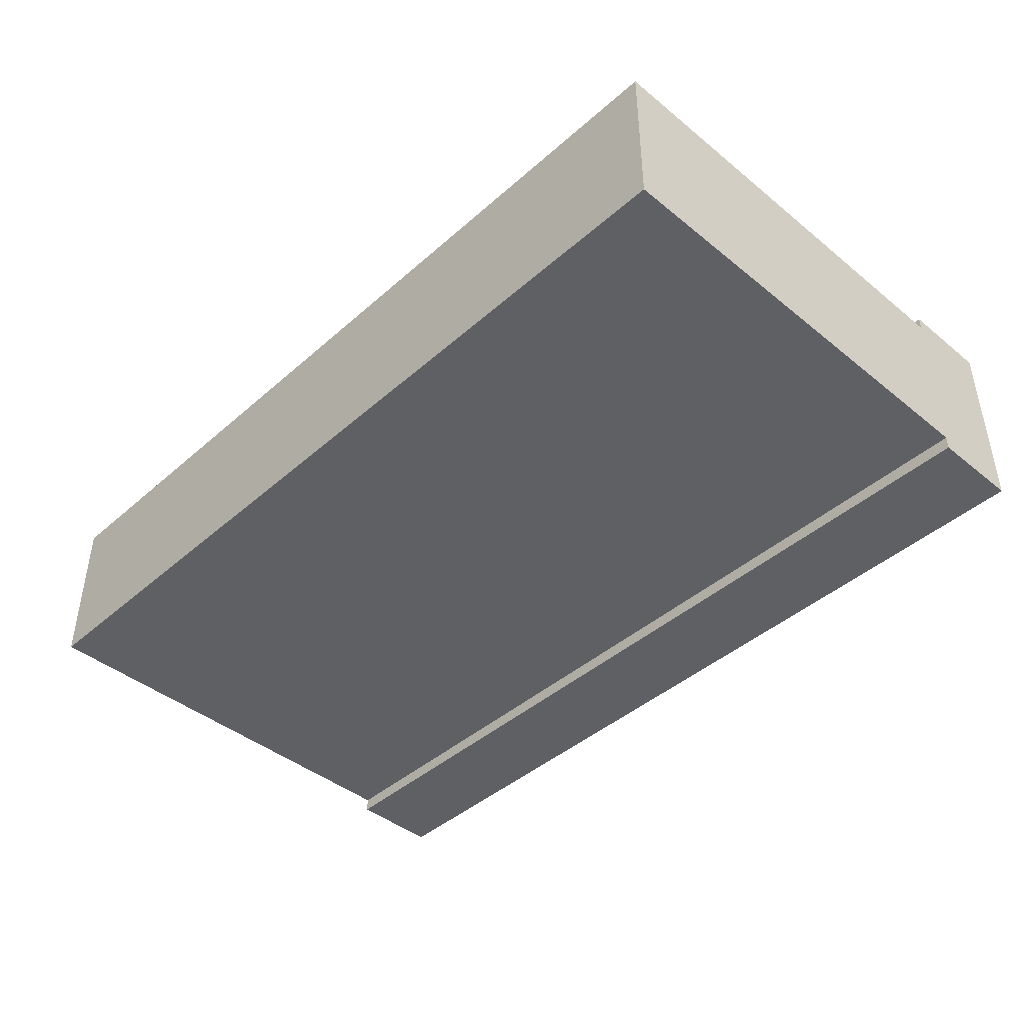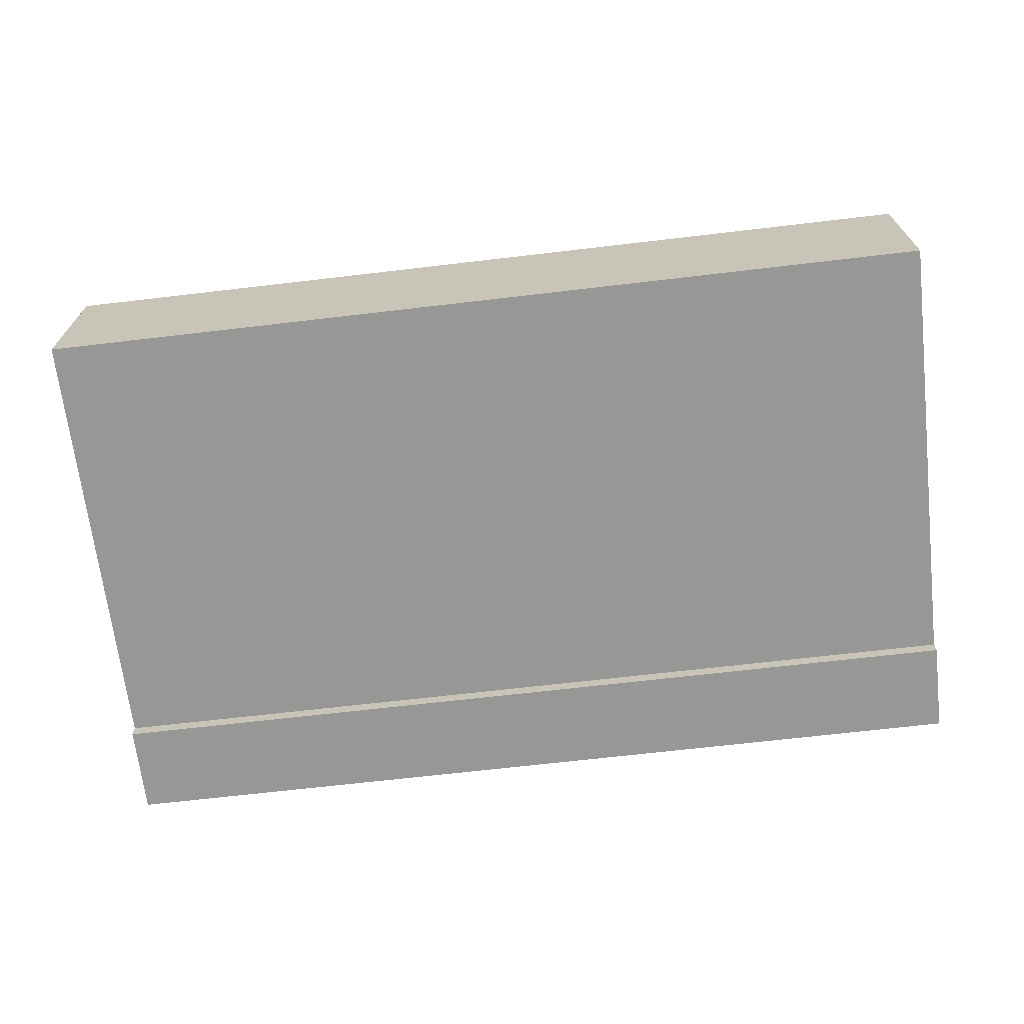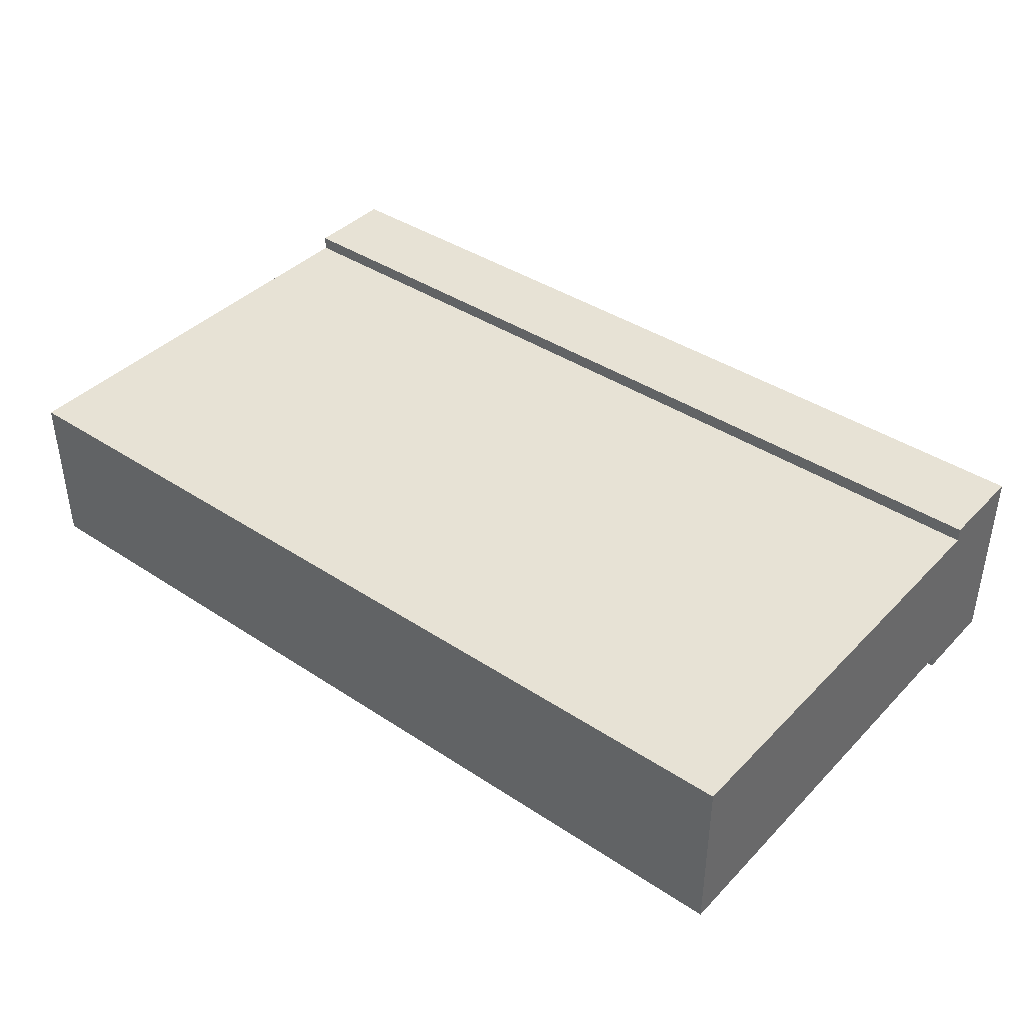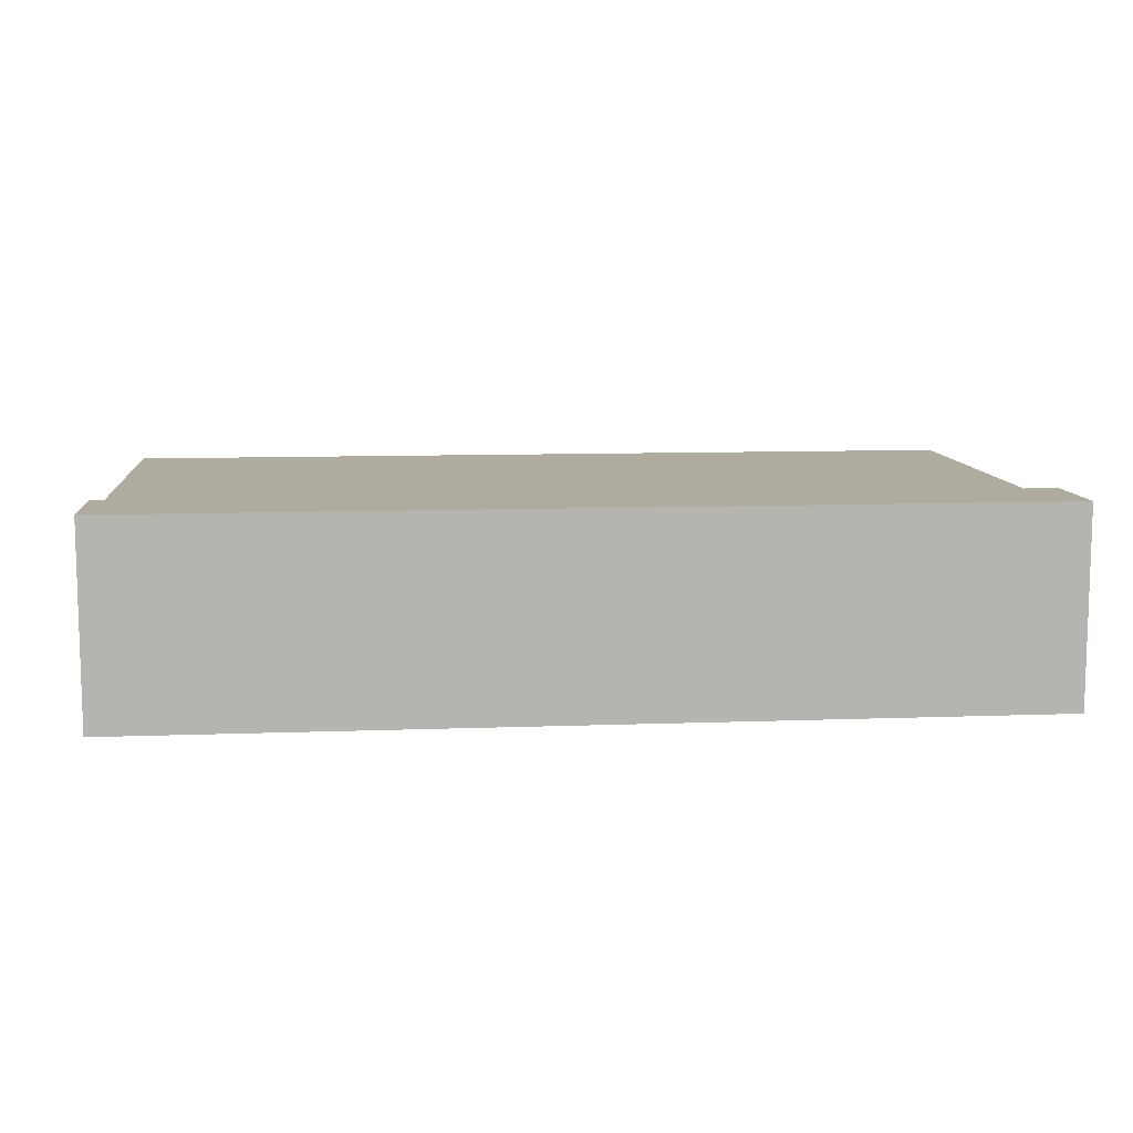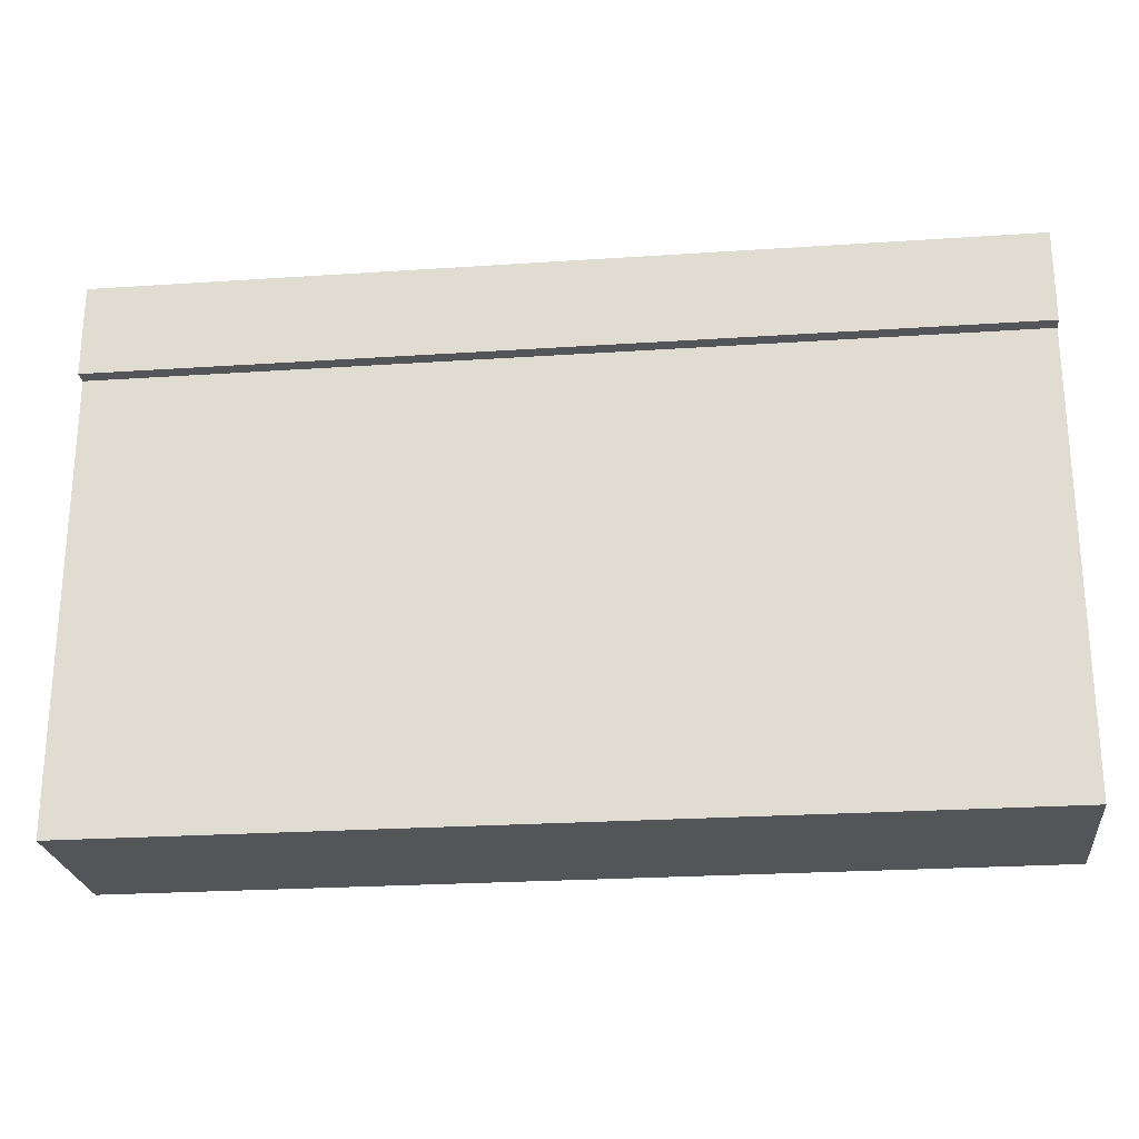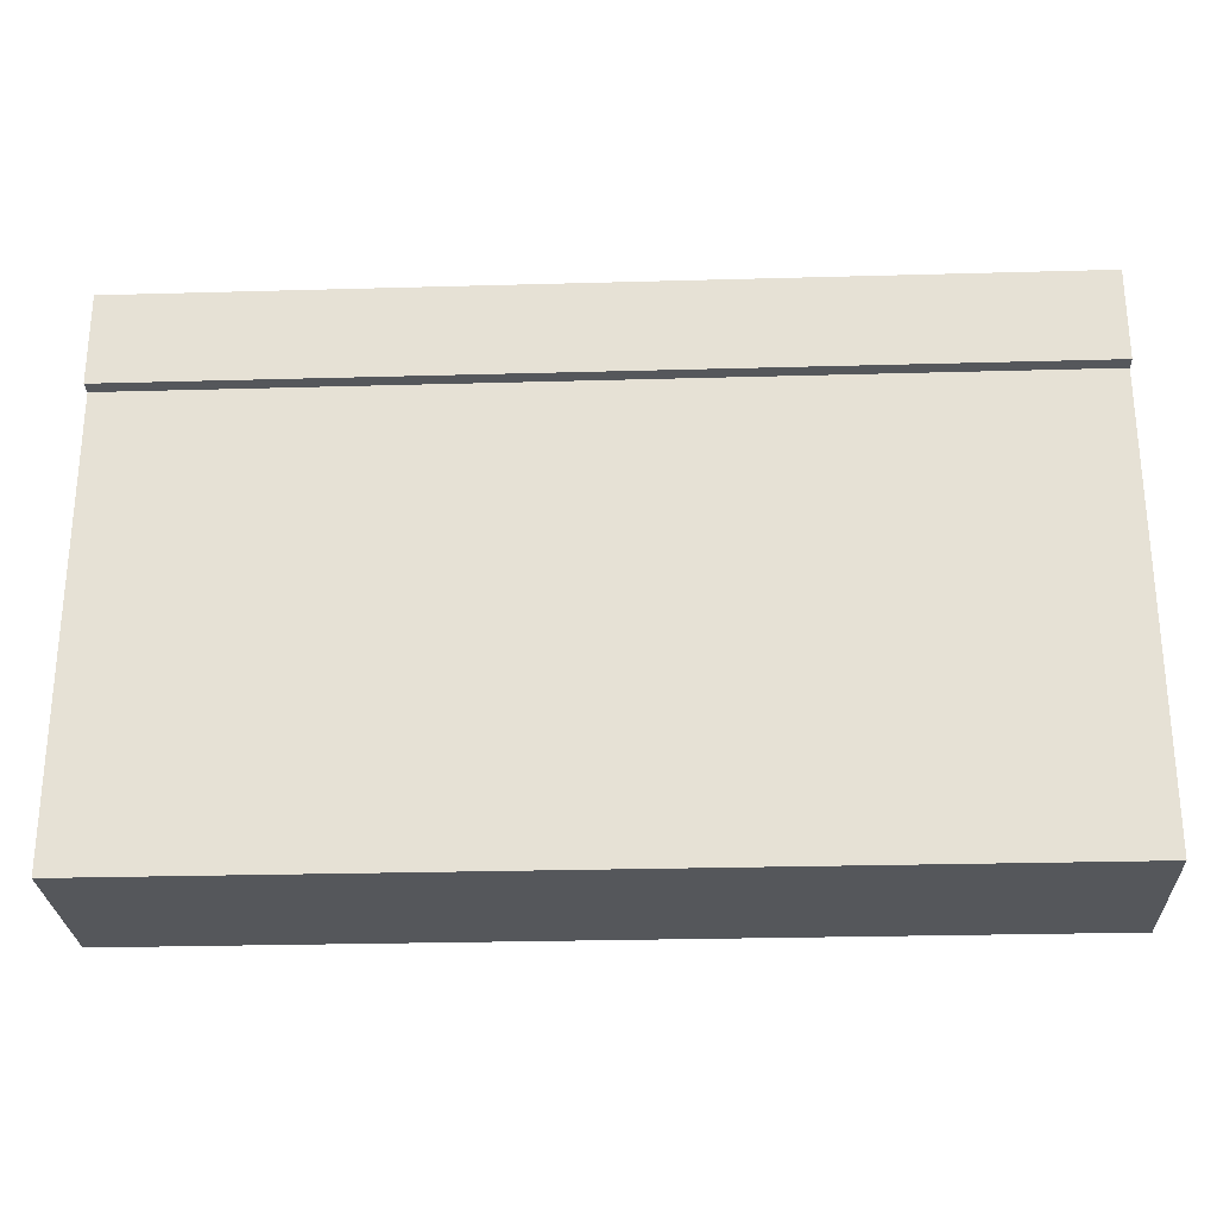
<metadata>
{"format":"obj","ext":"obj","renderer":"f3d","projection":"perspective","resolution":1024,"background":"white","views":[{"elev":-43.0,"azim":46.1,"up":"+Z"},{"elev":-68.1,"azim":6.7,"up":"+Z"},{"elev":40.1,"azim":39.1,"up":"+Z"},{"elev":9.7,"azim":174.5,"up":"+Z"},{"elev":-24.2,"azim":-173.7,"up":"+Y"},{"elev":-26.8,"azim":2.5,"up":"+Y"}]}
</metadata>
<code>
g Garden_Wall
v 1 1.2 0.2179
v -1 1.2 -0.2179
v 1 1.2 -0.2179
v -1 1.2 0.2179
v 1 1.2 0.2179
v -1 0.996 0.2179
v -1 1.2 0.2179
v 1 0.996 0.2179
v -1 0.996 0.1868
v 1 0.996 0.2179
v 1 0.996 0.1868
v -1 0.996 0.2179
v 1 1.2 -0.2179
v -1 0.996 -0.2179
v 1 0.996 -0.2179
v -1 1.2 -0.2179
v -1 0.996 -0.1868
v 1 0.996 -0.2179
v -1 0.996 -0.2179
v 1 0.996 -0.1868
v 1 0.996 0.1868
v -1 -1.144e-17 0.1868
v -1 0.996 0.1868
v 1 -1.144e-17 0.1868
v 1 1.144e-17 -0.1868
v -1 -1.144e-17 0.1868
v 1 -1.144e-17 0.1868
v -1 1.144e-17 -0.1868
v -1 1.2 0.2179
v -1 0.996 0.2179
v -1 0.996 0.1868
v -1 1.2 -0.2179
v -1 0.996 -0.1868
v -1 0.996 -0.2179
v -1 -1.144e-17 0.1868
v -1 1.144e-17 -0.1868
v 1 -1.144e-17 0.1868
v 1 0.996 -0.1868
v 1 1.144e-17 -0.1868
v 1 0.996 0.1868
v 1 1.2 -0.2179
v 1 0.996 -0.2179
v 1 1.2 0.2179
v 1 0.996 0.2179
v 1 0.996 -0.1868
v -1 1.144e-17 -0.1868
v 1 1.144e-17 -0.1868
v -1 0.996 -0.1868
g Garden_Wall_0
f 3 2 1
f 4 1 2
f 7 6 5
f 8 5 6
f 11 10 9
f 12 9 10
f 15 14 13
f 16 13 14
f 19 18 17
f 20 17 18
f 23 22 21
f 24 21 22
f 27 26 25
f 28 25 26
f 31 30 29
f 29 32 31
f 33 31 32
f 34 33 32
f 31 33 35
f 36 35 33
f 39 38 37
f 40 37 38
f 38 41 40
f 42 41 38
f 43 40 41
f 44 40 43
f 47 46 45
f 48 45 46

</code>
